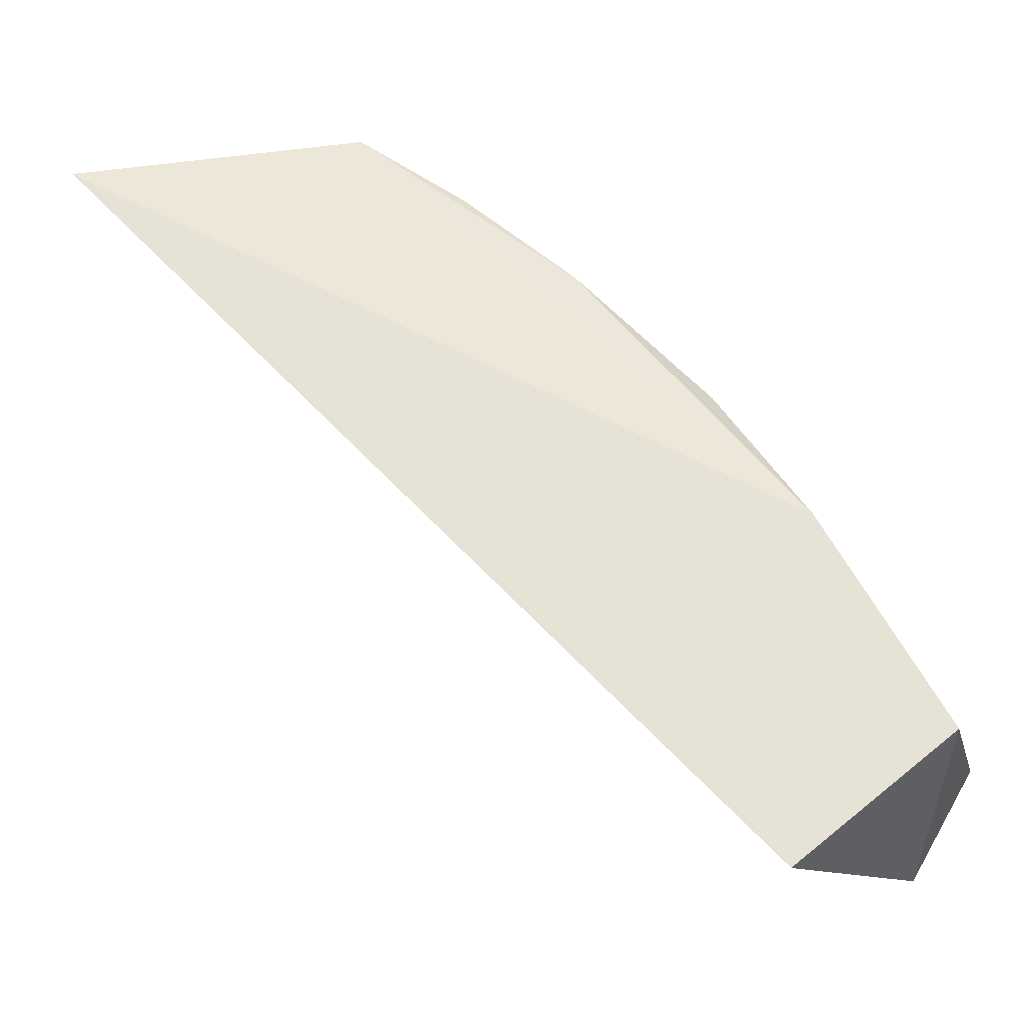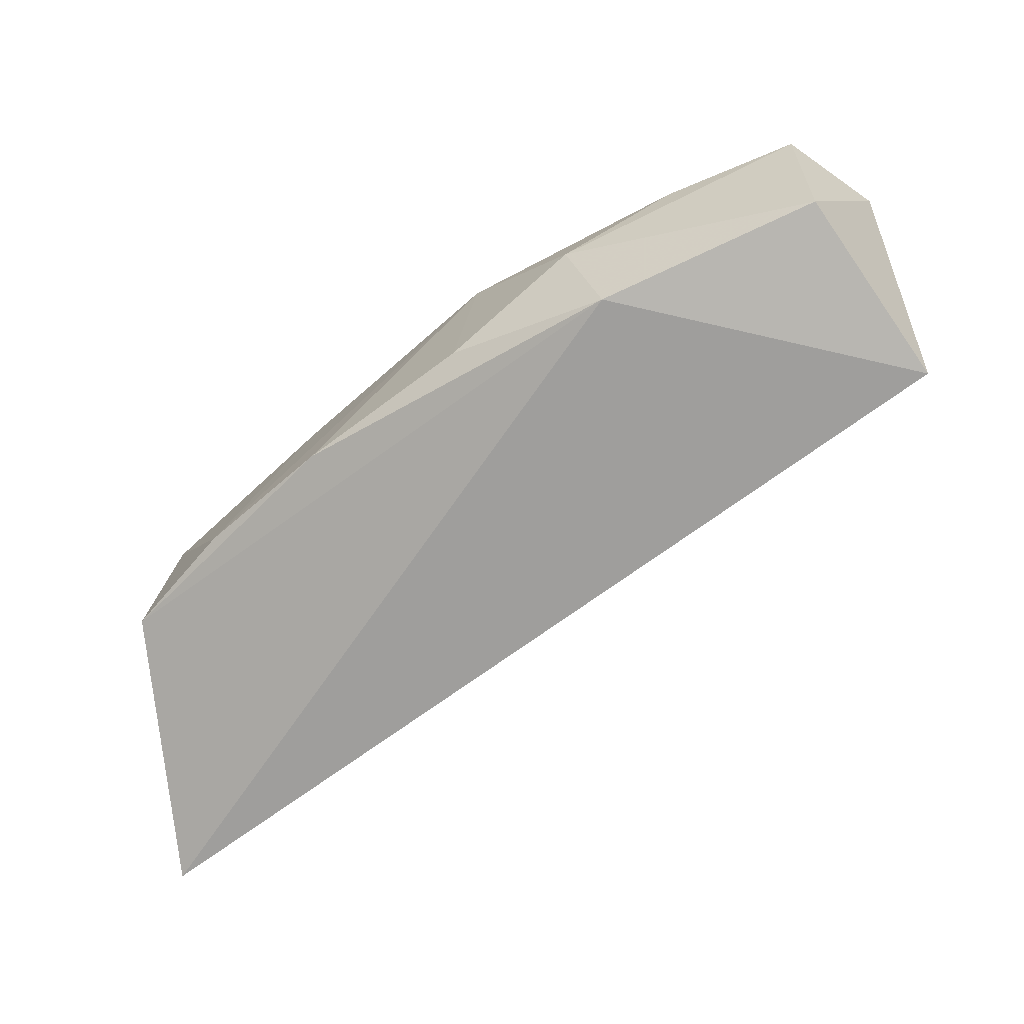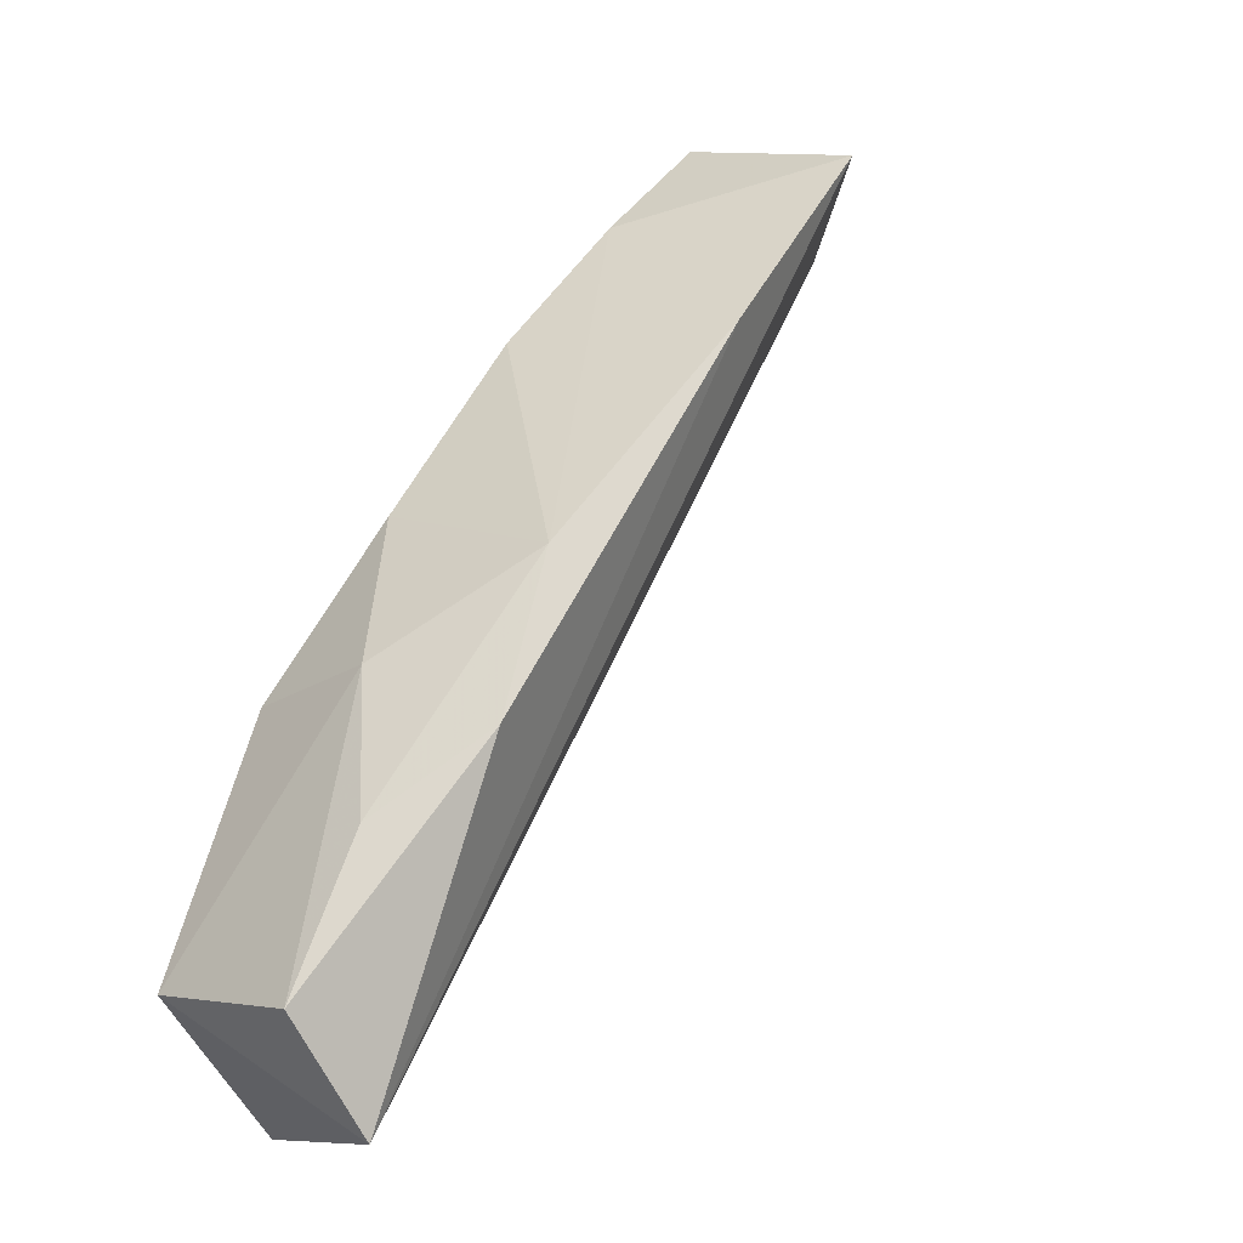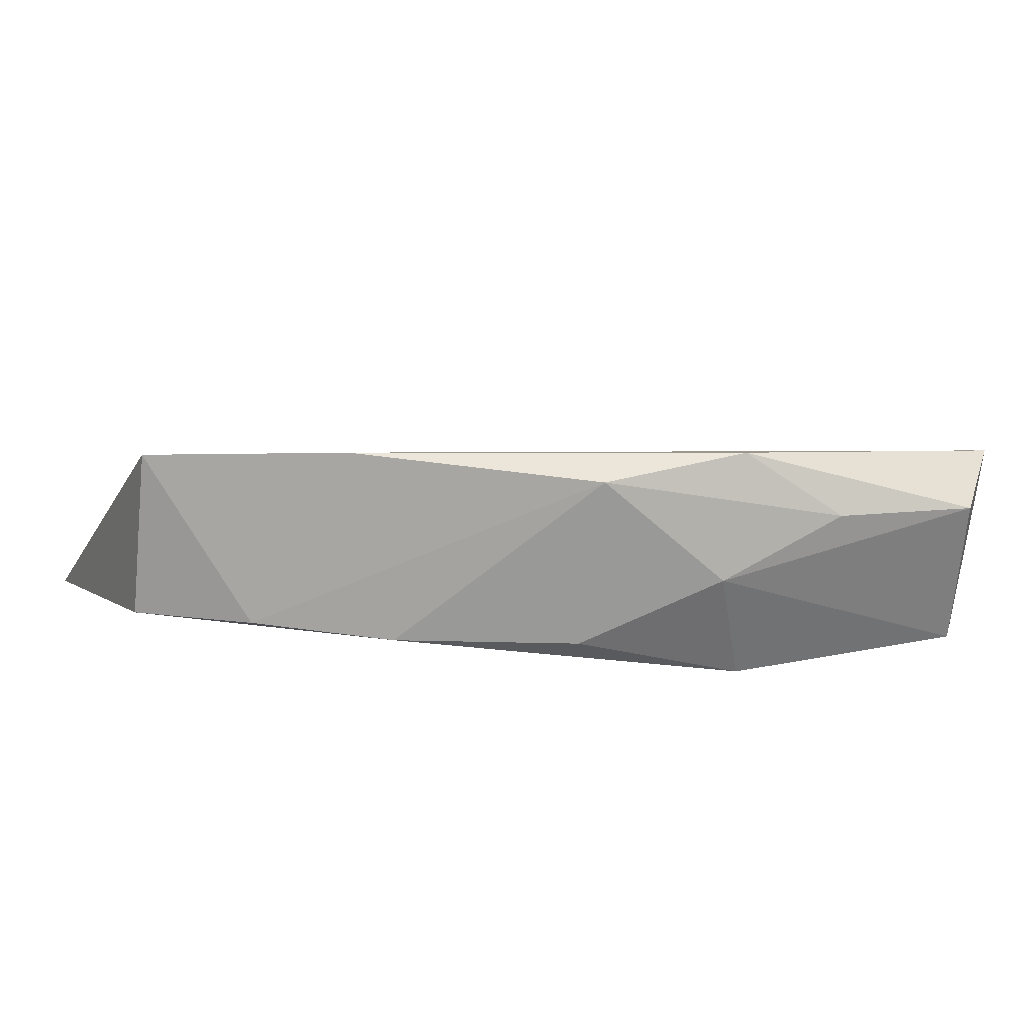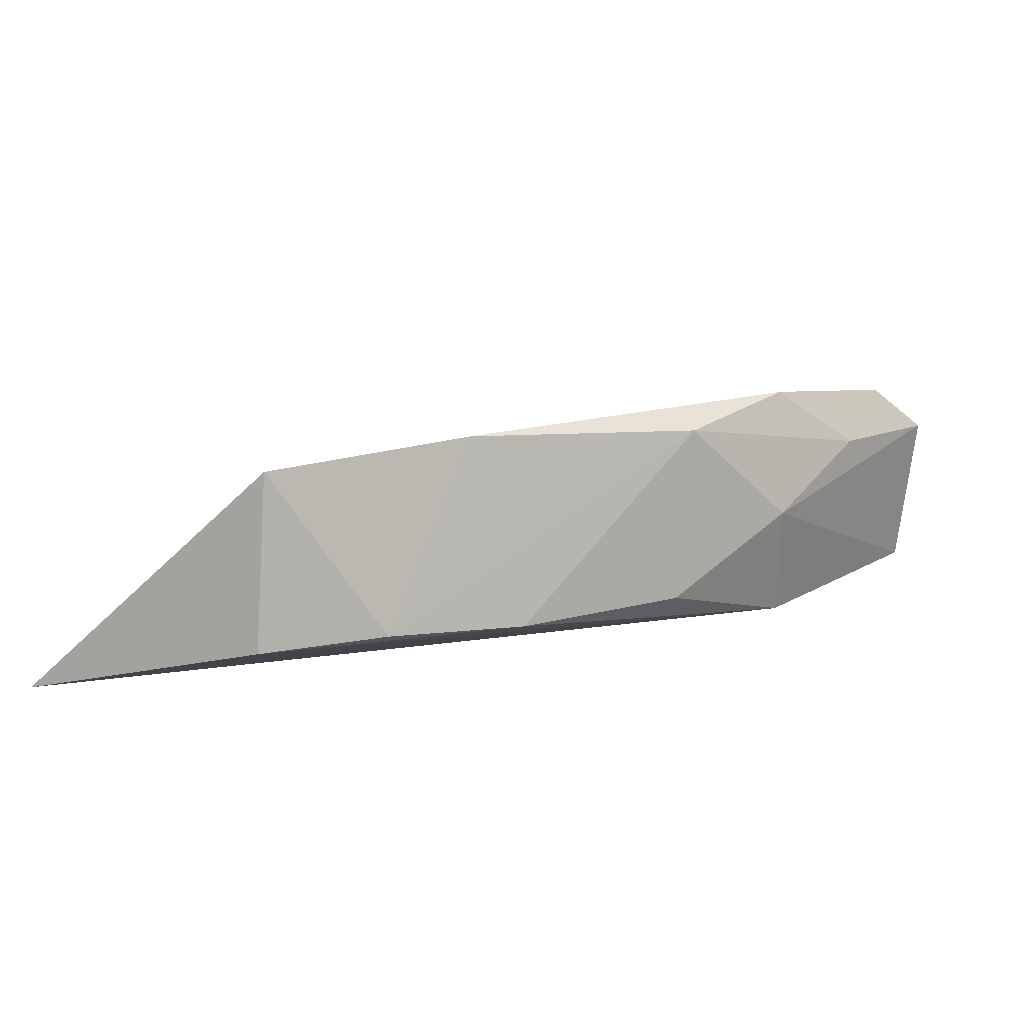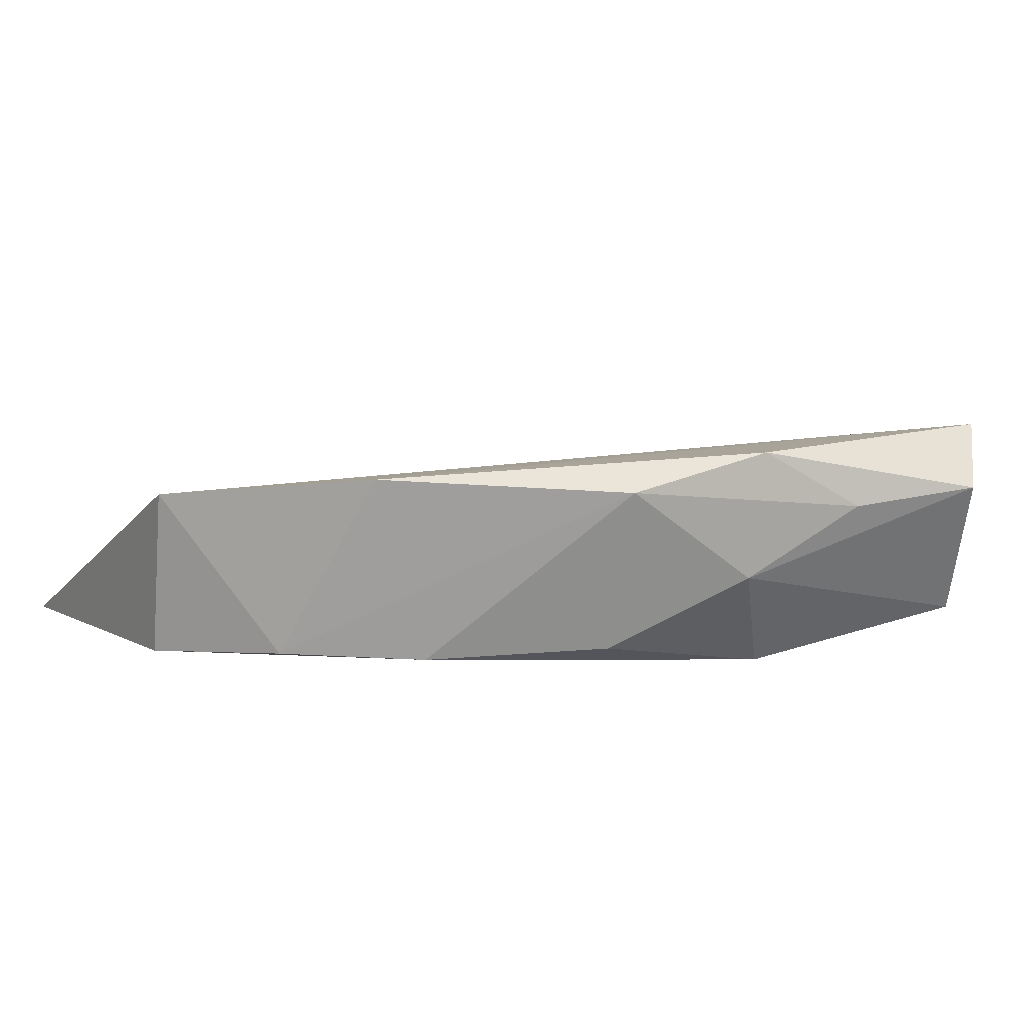
<metadata>
{"format":"obj","ext":"obj","renderer":"f3d","projection":"perspective","resolution":1024,"background":"white","views":[{"elev":-23.2,"azim":-173.7,"up":"+Y"},{"elev":-66.8,"azim":-95.8,"up":"+Z"},{"elev":1.0,"azim":-48.9,"up":"+Y"},{"elev":22.7,"azim":-131.0,"up":"+Z"},{"elev":14.0,"azim":-165.8,"up":"+Z"},{"elev":27.3,"azim":-140.2,"up":"+Z"}]}
</metadata>
<code>
v -0.09576 0.04242 0.01899
v -0.09441 0.0419 0.00871
v -0.09193 0.03601 0.02042
v -0.08656 0.05485 0.02345
v -0.0913 0.05039 0.01919
v -0.08734 0.0574 0.01518
v -0.08674 0.05509 0.007433
v -0.08442 0.03319 0.005564
v -0.0401 0.08073 0.005897
v -0.05839 0.08381 0.02243
v -0.069 0.07442 0.0233
v -0.08179 0.06312 0.02207
v -0.08098 0.06453 0.01047
v -0.07242 0.07366 0.0105
v -0.05812 0.08512 0.01103
v -0.06514 0.08023 0.01123
f 1 2 3
f 1 3 4
f 1 4 5
f 1 5 6
f 1 6 2
f 2 6 7
f 2 7 8
f 2 8 3
f 3 8 9
f 3 9 10
f 3 10 11
f 3 11 4
f 4 11 12
f 4 12 5
f 5 12 6
f 6 12 13
f 6 13 7
f 7 13 14
f 7 14 15
f 7 15 9
f 7 9 8
f 9 15 10
f 10 16 11
f 10 15 16
f 11 16 12
f 12 16 14
f 12 14 13
f 14 16 15

</code>
